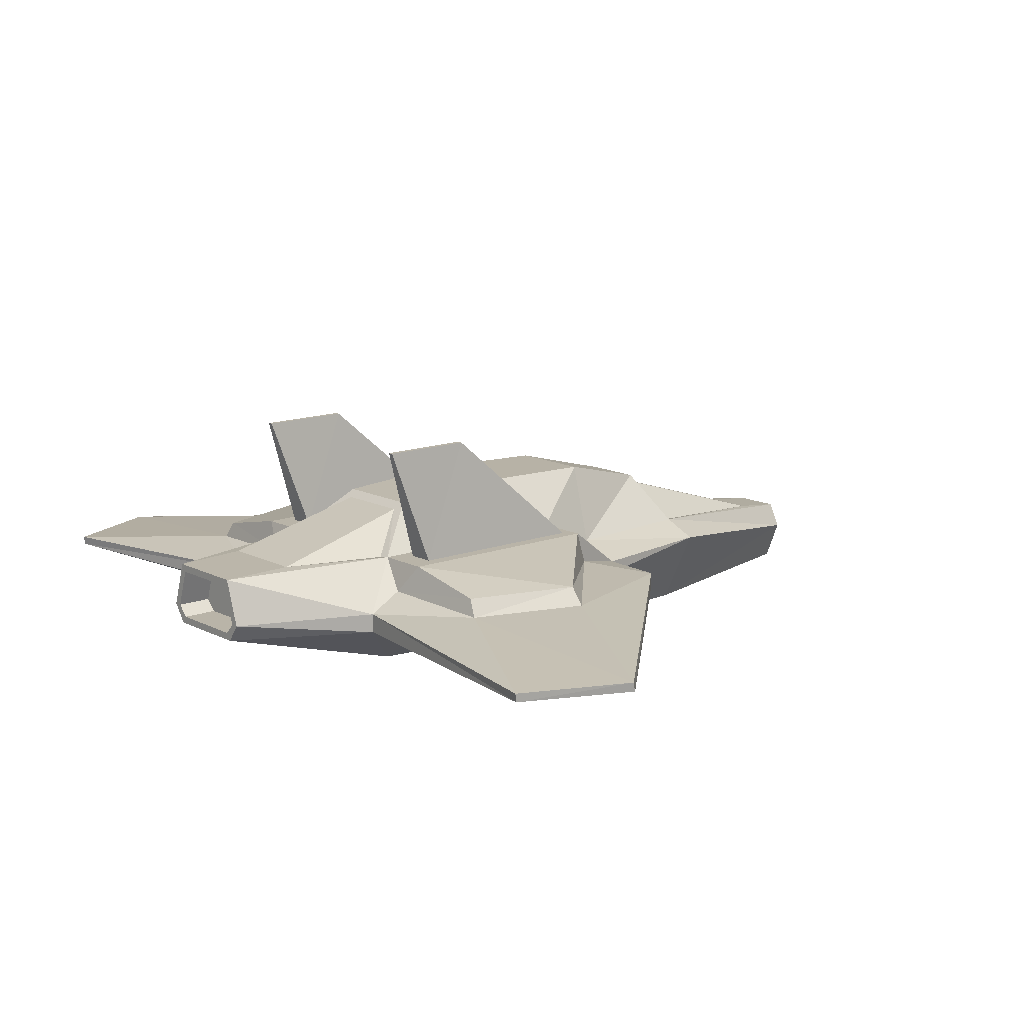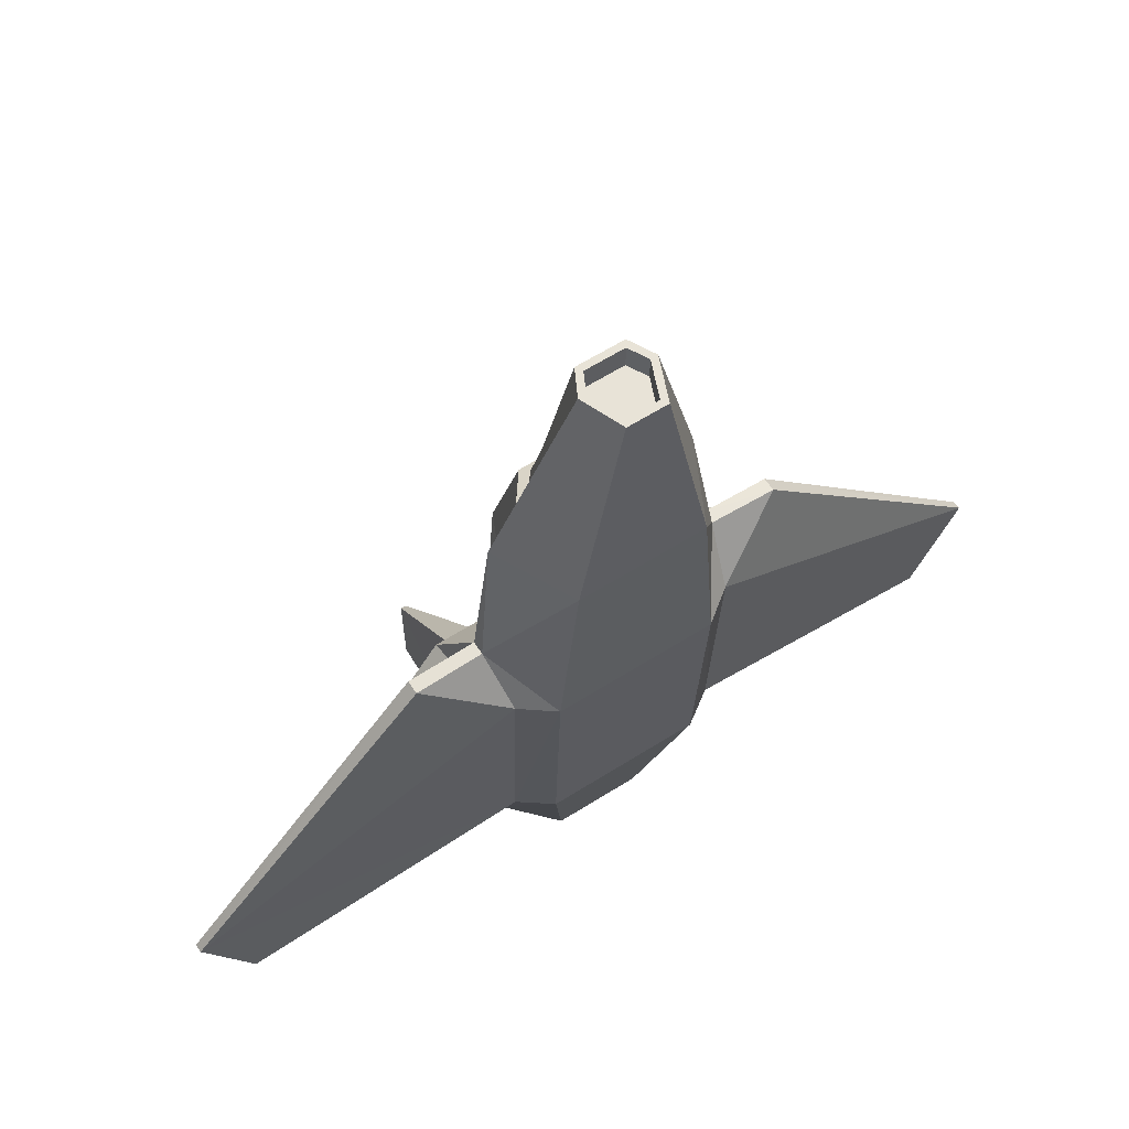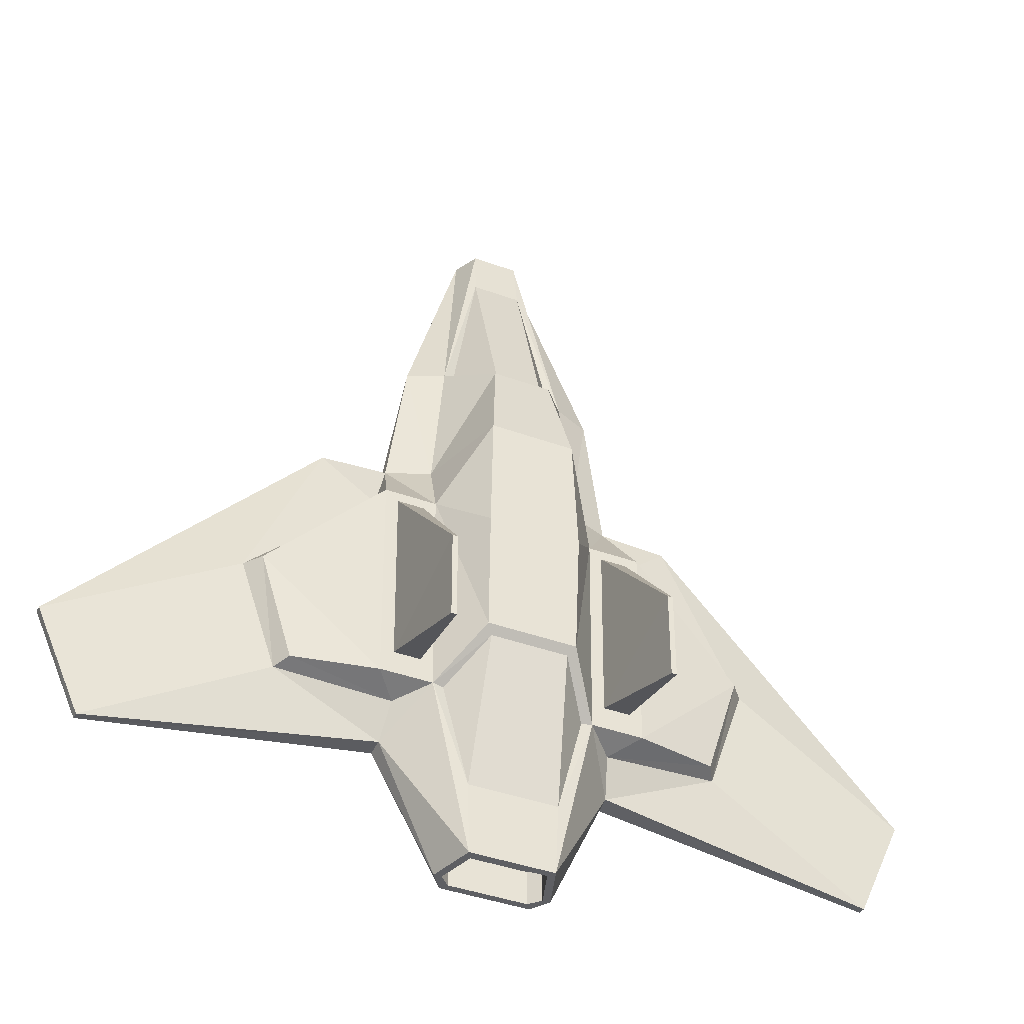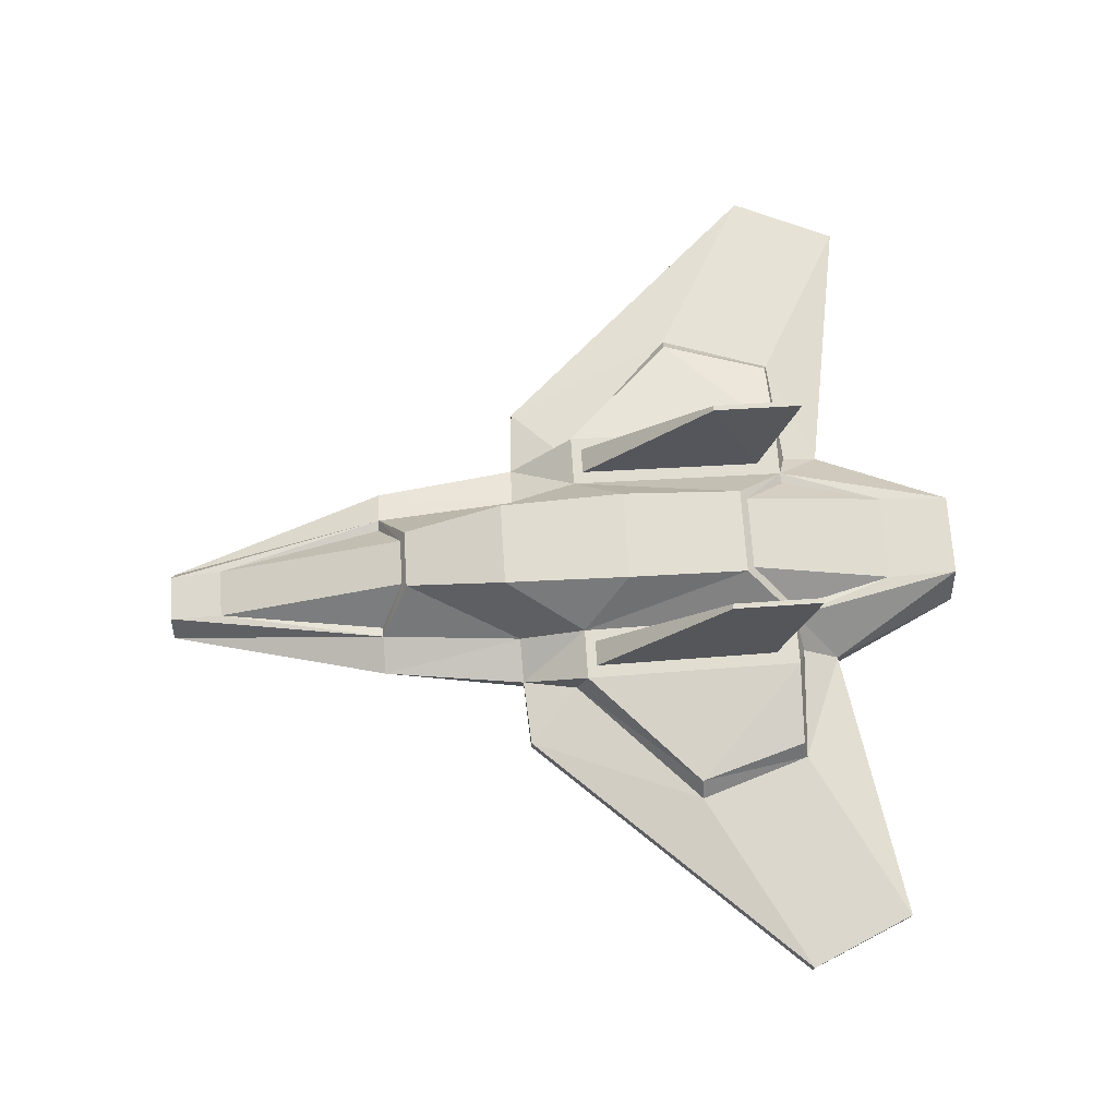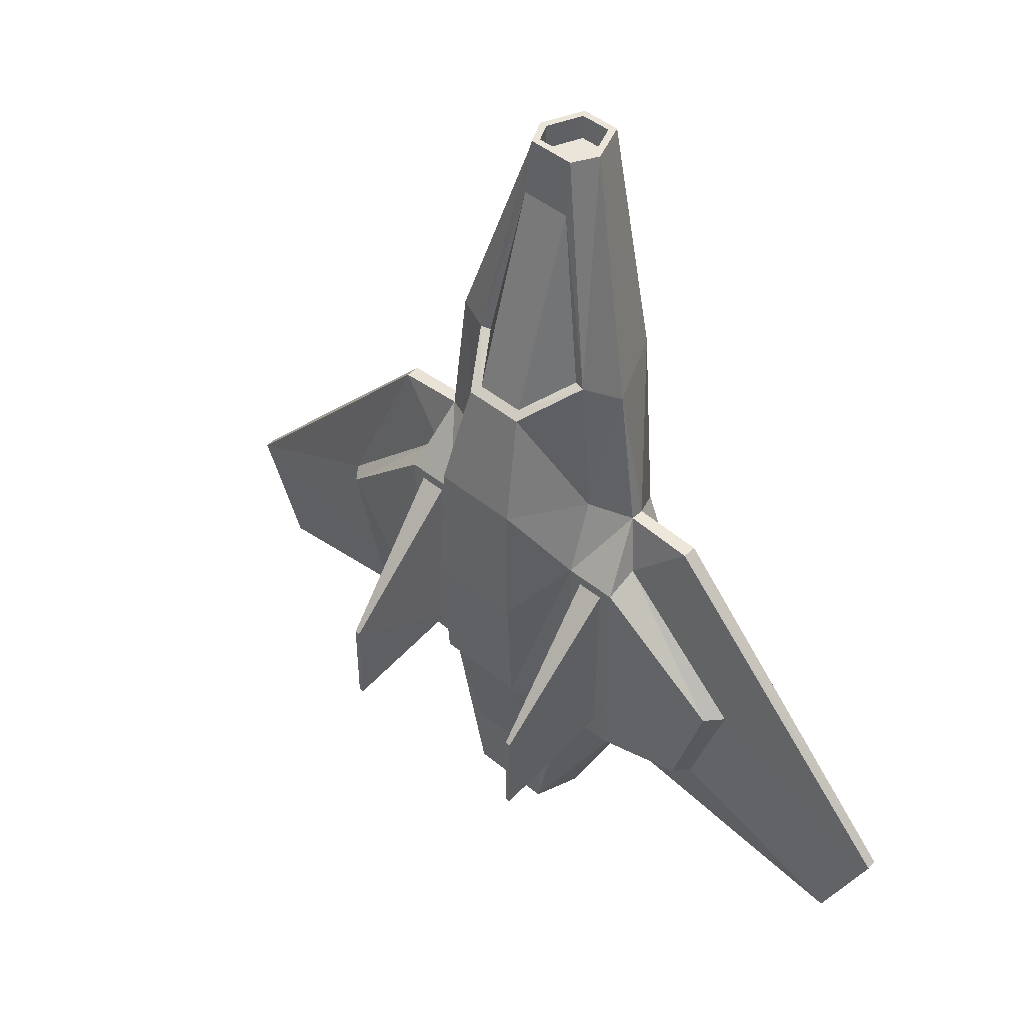
<metadata>
{"format":"obj","ext":"obj","renderer":"f3d","projection":"perspective","resolution":1024,"background":"white","views":[{"elev":13.3,"azim":-130.9,"up":"+Y"},{"elev":61.7,"azim":-32.7,"up":"+Z"},{"elev":-41.9,"azim":156.5,"up":"+Z"},{"elev":68.9,"azim":86.3,"up":"+Y"},{"elev":45.3,"azim":-136.5,"up":"+Z"}]}
</metadata>
<code>
o SpaceCraft_SpaceCraft.001
v 0.2234 0.1795 1.516
v 0.3005 0.3514 -1.14
v 0.2348 0.3897 1.516
v 0.1606 0.3514 -1.14
v 0.1606 0.5539 -1.14
v 0.409 0.2113 -0.5851
v 0.4165 0.1721 0.1604
v 0.3711 0.4653 0.7913
v 0.4255 0.5598 0.118
v 0.418 0.5598 -0.5851
v 0.1606 0.1653 0.7913
v 0.1606 0.1721 0.1604
v 0.1606 0.2113 -0.5851
v 0.2941 0.5539 -1.14
v 0.362 0.1653 0.7913
v 0.5187 0.2481 0.1613
v 0.5121 0.2814 -0.5759
v 0.5261 0.3517 -0.7319
v 0.5261 0.4128 -0.7319
v 0.5106 0.4661 -0.6148
v 0.5462 0.4138 0.33
v 0.5462 0.3717 0.33
v 1.411 0.3667 -0.8784
v 1.411 0.3939 -0.882
v 1.561 0.3939 -0.5478
v 1.561 0.3646 -0.5419
v 0.4858 0.416 0.7913
v 0.2762 0.3102 1.516
v 0.3413 0.4089 -1.14
v 0.1606 0.1795 1.516
v 0.3028 0.7023 -0.4269
v 0.1606 0.631 0.6987
v 0.2559 0.631 0.6987
v 0.3082 0.7267 -0.03549
v 0.2967 0.7148 0.372
v 0.1606 0.3897 1.516
v 0.1606 0.4098 1.342
v 0.2404 0.4098 1.342
v 0.3372 0.4575 0.7934
v 0.2373 0.6022 0.7148
v 0.1606 0.6022 0.7148
v 0.2831 0.6802 -0.4514
v 0.3838 0.5545 -0.5884
v 0.3018 0.5595 -0.9144
v 0.8753 0.4507 -0.5901
v 0.9946 0.4507 -0.2351
v 0.5919 0.5598 0.118
v 0.5844 0.5598 -0.5851
v 0.4594 0.5598 -0.51
v 0.4661 0.5598 0.08531
v 0.5504 0.5598 0.08531
v 0.5438 0.5598 -0.51
v 0.496 0.9331 -0.6324
v 0.4973 0.9331 -0.3423
v 0.5139 0.9331 -0.3423
v 0.5126 0.9331 -0.6324
v 0.5887 0.4523 0.1536
v 0.7598 0.4154 0.3163
v 0.7598 0.3713 0.318
v 0.317 0.409 -1.14
v 0.284 0.3744 -1.14
v 0.1606 0.3744 -1.14
v 0.1606 0.5309 -1.14
v 0.2774 0.5309 -1.14
v 0.317 0.409 -1.03
v 0.284 0.3744 -1.03
v 0.1606 0.3744 -1.03
v 0.1606 0.5309 -1.03
v 0.2774 0.5309 -1.03
v 0.1606 0.2005 1.516
v 0.2093 0.2005 1.516
v 0.2531 0.3091 1.516
v 0.2221 0.3687 1.516
v 0.1606 0.3687 1.516
v 0.1606 0.2005 1.438
v 0.2093 0.2005 1.438
v 0.2531 0.3091 1.438
v 0.2221 0.3687 1.438
v 0.1606 0.3687 1.438
v 0.95 0.5044 -0.2333
v 0.8431 0.5044 -0.5783
v 0.4082 0.4646 0.3328
v -0.09518 0.1721 0.1604
v -0.04075 0.1653 0.7913
v 0.06542 0.631 0.6987
v 0.0246 0.7148 0.372
v 0.1606 0.7148 0.372
v 0.04393 0.5309 -1.03
v 0.004253 0.409 -1.03
v 0.03725 0.3744 -1.03
v 0.112 0.2005 1.438
v 0.06823 0.3091 1.438
v 0.09924 0.3687 1.438
v 0.02075 0.3514 -1.14
v -0.08768 0.2113 -0.5851
v 0.09786 0.1795 1.516
v 0.01305 0.7267 -0.03549
v 0.0185 0.7023 -0.4269
v 0.1606 0.7023 -0.4269
v 0.1606 0.7267 -0.03549
v -1.24 0.3646 -0.5419
v -1.09 0.3667 -0.8784
v -1.09 0.3939 -0.882
v -1.24 0.3939 -0.5478
v 0.04513 0.3102 1.516
v -0.1645 0.416 0.7913
v -0.1908 0.2814 -0.5759
v -0.1974 0.2481 0.1613
v -0.2048 0.3517 -0.7319
v -0.01998 0.4089 -1.14
v 0.02723 0.5539 -1.14
v -0.2048 0.4128 -0.7319
v -0.09674 0.5598 -0.5851
v -0.1893 0.4661 -0.6148
v -0.1042 0.5598 0.118
v -0.08688 0.4646 0.3328
v -0.2249 0.4138 0.33
v -0.2706 0.5598 0.118
v -0.2249 0.3717 0.33
v -0.554 0.4507 -0.5901
v -0.4385 0.4154 0.3163
v -0.2674 0.4523 0.1536
v -0.4385 0.3713 0.318
v -0.04981 0.4653 0.7913
v 0.08649 0.3897 1.516
v 0.08094 0.4098 1.342
v -0.01595 0.4575 0.7934
v 0.08399 0.6022 0.7148
v -0.06246 0.5545 -0.5884
v 0.03816 0.6802 -0.4514
v 0.01946 0.5595 -0.9144
v 0.1606 0.5595 -0.9144
v 0.1606 0.6802 -0.4514
v -0.6733 0.4507 -0.2351
v -0.1747 0.9331 -0.6324
v -0.176 0.9331 -0.3423
v -0.1926 0.9331 -0.3423
v -0.1913 0.9331 -0.6324
v -0.2631 0.5598 -0.5851
v -0.6287 0.5044 -0.2333
v -0.5218 0.5044 -0.5783
v -0.1448 0.5598 0.08531
v -0.1381 0.5598 -0.51
v -0.2291 0.5598 0.08531
v -0.2225 0.5598 -0.51
v 0.03725 0.3744 -1.14
v 0.004253 0.409 -1.14
v 0.04393 0.5309 -1.14
v 0.112 0.2005 1.516
v 0.06823 0.3091 1.516
v 0.09924 0.3687 1.516
v 0.2234 0.1795 1.516
v 0.2234 0.1795 1.516
v 0.3005 0.3514 -1.14
v 0.3005 0.3514 -1.14
v 0.2348 0.3897 1.516
v 0.2348 0.3897 1.516
v 0.1606 0.3514 -1.14
v 0.1606 0.5539 -1.14
v 0.409 0.2113 -0.5851
v 0.4165 0.1721 0.1604
v 0.3711 0.4653 0.7913
v 0.3711 0.4653 0.7913
v 0.4255 0.5598 0.118
v 0.418 0.5598 -0.5851
v 0.418 0.5598 -0.5851
v 0.418 0.5598 -0.5851
v 0.418 0.5598 -0.5851
v 0.2941 0.5539 -1.14
v 0.2941 0.5539 -1.14
v 0.362 0.1653 0.7913
v 0.5187 0.2481 0.1613
v 0.5187 0.2481 0.1613
v 0.5121 0.2814 -0.5759
v 0.5261 0.3517 -0.7319
v 0.5261 0.3517 -0.7319
v 0.5261 0.3517 -0.7319
v 0.5261 0.4128 -0.7319
v 0.5261 0.4128 -0.7319
v 0.5106 0.4661 -0.6148
v 0.5106 0.4661 -0.6148
v 0.5462 0.4138 0.33
v 0.5462 0.4138 0.33
v 0.5462 0.4138 0.33
v 0.5462 0.3717 0.33
v 0.5462 0.3717 0.33
v 0.5462 0.3717 0.33
v 1.411 0.3667 -0.8784
v 1.411 0.3939 -0.882
v 1.411 0.3939 -0.882
v 1.561 0.3939 -0.5478
v 1.561 0.3939 -0.5478
v 1.561 0.3646 -0.5419
v 0.4858 0.416 0.7913
v 0.2762 0.3102 1.516
v 0.2762 0.3102 1.516
v 0.3413 0.4089 -1.14
v 0.3413 0.4089 -1.14
v 0.1606 0.1795 1.516
v 0.3028 0.7023 -0.4269
v 0.3028 0.7023 -0.4269
v 0.1606 0.631 0.6987
v 0.2559 0.631 0.6987
v 0.2559 0.631 0.6987
v 0.2967 0.7148 0.372
v 0.2967 0.7148 0.372
v 0.2967 0.7148 0.372
v 0.1606 0.3897 1.516
v 0.1606 0.4098 1.342
v 0.2404 0.4098 1.342
v 0.3372 0.4575 0.7934
v 0.3372 0.4575 0.7934
v 0.2373 0.6022 0.7148
v 0.1606 0.6022 0.7148
v 0.2831 0.6802 -0.4514
v 0.3838 0.5545 -0.5884
v 0.3838 0.5545 -0.5884
v 0.3018 0.5595 -0.9144
v 0.8753 0.4507 -0.5901
v 0.9946 0.4507 -0.2351
v 0.4594 0.5598 -0.51
v 0.4594 0.5598 -0.51
v 0.4661 0.5598 0.08531
v 0.4661 0.5598 0.08531
v 0.5504 0.5598 0.08531
v 0.5504 0.5598 0.08531
v 0.5438 0.5598 -0.51
v 0.496 0.9331 -0.6324
v 0.5887 0.4523 0.1536
v 0.7598 0.4154 0.3163
v 0.7598 0.3713 0.318
v 0.317 0.409 -1.14
v 0.284 0.3744 -1.14
v 0.1606 0.3744 -1.14
v 0.1606 0.5309 -1.14
v 0.2774 0.5309 -1.14
v 0.317 0.409 -1.03
v 0.284 0.3744 -1.03
v 0.1606 0.3744 -1.03
v 0.1606 0.5309 -1.03
v 0.2774 0.5309 -1.03
v 0.1606 0.2005 1.516
v 0.2093 0.2005 1.516
v 0.2531 0.3091 1.516
v 0.2221 0.3687 1.516
v 0.1606 0.3687 1.516
v 0.2531 0.3091 1.438
v 0.2221 0.3687 1.438
v 0.1606 0.3687 1.438
v 0.4082 0.4646 0.3328
v -0.09518 0.1721 0.1604
v -0.04075 0.1653 0.7913
v 0.06542 0.631 0.6987
v 0.06542 0.631 0.6987
v 0.0246 0.7148 0.372
v 0.0246 0.7148 0.372
v 0.0246 0.7148 0.372
v 0.04393 0.5309 -1.03
v 0.004253 0.409 -1.03
v 0.03725 0.3744 -1.03
v 0.06823 0.3091 1.438
v 0.09924 0.3687 1.438
v 0.02075 0.3514 -1.14
v 0.02075 0.3514 -1.14
v -0.08768 0.2113 -0.5851
v 0.09786 0.1795 1.516
v 0.09786 0.1795 1.516
v 0.0185 0.7023 -0.4269
v 0.0185 0.7023 -0.4269
v 0.1606 0.7023 -0.4269
v -1.24 0.3646 -0.5419
v -1.09 0.3667 -0.8784
v -1.09 0.3939 -0.882
v -1.09 0.3939 -0.882
v -1.24 0.3939 -0.5478
v -1.24 0.3939 -0.5478
v 0.04513 0.3102 1.516
v 0.04513 0.3102 1.516
v -0.1645 0.416 0.7913
v -0.1908 0.2814 -0.5759
v -0.1974 0.2481 0.1613
v -0.1974 0.2481 0.1613
v -0.2048 0.3517 -0.7319
v -0.2048 0.3517 -0.7319
v -0.2048 0.3517 -0.7319
v -0.01998 0.4089 -1.14
v -0.01998 0.4089 -1.14
v 0.02723 0.5539 -1.14
v 0.02723 0.5539 -1.14
v -0.2048 0.4128 -0.7319
v -0.2048 0.4128 -0.7319
v -0.09674 0.5598 -0.5851
v -0.09674 0.5598 -0.5851
v -0.09674 0.5598 -0.5851
v -0.09674 0.5598 -0.5851
v -0.1893 0.4661 -0.6148
v -0.1893 0.4661 -0.6148
v -0.1042 0.5598 0.118
v -0.08688 0.4646 0.3328
v -0.2249 0.4138 0.33
v -0.2249 0.4138 0.33
v -0.2249 0.4138 0.33
v -0.2249 0.3717 0.33
v -0.2249 0.3717 0.33
v -0.2249 0.3717 0.33
v -0.554 0.4507 -0.5901
v -0.4385 0.4154 0.3163
v -0.2674 0.4523 0.1536
v -0.4385 0.3713 0.318
v -0.04981 0.4653 0.7913
v -0.04981 0.4653 0.7913
v 0.08649 0.3897 1.516
v 0.08649 0.3897 1.516
v 0.08094 0.4098 1.342
v -0.01595 0.4575 0.7934
v -0.01595 0.4575 0.7934
v 0.08399 0.6022 0.7148
v -0.06246 0.5545 -0.5884
v -0.06246 0.5545 -0.5884
v 0.03816 0.6802 -0.4514
v 0.01946 0.5595 -0.9144
v 0.1606 0.5595 -0.9144
v 0.1606 0.6802 -0.4514
v -0.6733 0.4507 -0.2351
v -0.1747 0.9331 -0.6324
v -0.1448 0.5598 0.08531
v -0.1448 0.5598 0.08531
v -0.1381 0.5598 -0.51
v -0.1381 0.5598 -0.51
v -0.2291 0.5598 0.08531
v -0.2291 0.5598 0.08531
v -0.2225 0.5598 -0.51
v 0.03725 0.3744 -1.14
v 0.004253 0.409 -1.14
v 0.04393 0.5309 -1.14
v 0.112 0.2005 1.516
v 0.06823 0.3091 1.516
v 0.09924 0.3687 1.516
f 7 15 12
f 15 11 12
f 33 35 87
f 87 32 33
f 66 241 237
f 241 66 67
f 241 67 240
f 77 78 79
f 79 75 77
f 75 76 77
f 154 6 13
f 154 13 158
f 7 12 6
f 12 13 6
f 1 30 11
f 1 11 15
f 201 270 100
f 201 100 34
f 190 192 188
f 192 193 188
f 171 27 28
f 171 28 152
f 174 172 161
f 161 160 174
f 175 174 160
f 160 155 175
f 178 198 170
f 168 181 178
f 178 170 168
f 164 250 182
f 164 182 47
f 186 183 27
f 186 27 171
f 161 16 185
f 161 185 171
f 17 23 26
f 17 26 173
f 18 23 17
f 179 189 188
f 188 177 179
f 19 219 24
f 184 230 229
f 21 22 59
f 21 59 58
f 173 231 187
f 156 195 162
f 195 194 162
f 197 178 176
f 176 155 197
f 200 34 9
f 9 167 200
f 203 8 82
f 203 82 206
f 34 207 9
f 34 100 35
f 100 87 35
f 157 210 209
f 157 209 208
f 163 212 210
f 210 157 163
f 163 204 213
f 163 213 211
f 202 214 213
f 202 213 204
f 37 38 40
f 37 40 41
f 39 40 38
f 166 216 42
f 166 42 31
f 218 43 166
f 166 14 218
f 14 5 322
f 14 322 218
f 215 44 132
f 215 132 323
f 217 44 215
f 219 220 25
f 25 24 219
f 54 55 56
f 56 53 54
f 48 47 80
f 48 80 81
f 80 47 57
f 57 46 80
f 10 48 20
f 20 48 81
f 20 81 45
f 164 50 49
f 49 165 164
f 47 51 164
f 51 50 164
f 52 51 47
f 47 48 52
f 49 52 48
f 48 165 49
f 224 54 221
f 54 53 221
f 223 225 55
f 223 55 54
f 227 56 55
f 227 55 226
f 228 56 227
f 227 222 228
f 229 230 220
f 193 192 58
f 193 58 59
f 26 231 173
f 2 233 232
f 2 232 29
f 4 62 233
f 4 233 2
f 169 236 159
f 236 235 159
f 29 232 236
f 29 236 169
f 238 65 60
f 60 61 238
f 234 239 238
f 234 238 61
f 69 68 63
f 63 64 69
f 65 69 64
f 64 60 65
f 71 70 199
f 199 153 71
f 196 72 71
f 71 153 196
f 3 73 196
f 73 72 196
f 36 74 73
f 36 73 3
f 243 76 242
f 76 75 242
f 244 247 243
f 247 76 243
f 245 248 244
f 248 247 244
f 246 249 245
f 249 248 245
f 194 182 250
f 194 250 162
f 180 219 19
f 220 230 191
f 45 81 80
f 45 80 46
f 182 57 47
f 205 82 9
f 42 133 99
f 42 99 31
f 11 84 12
f 84 83 12
f 32 87 85
f 87 86 85
f 67 90 258
f 67 258 240
f 90 259 258
f 79 93 92
f 92 91 75
f 92 75 79
f 13 95 263
f 13 263 158
f 12 83 95
f 12 95 13
f 30 96 11
f 96 84 11
f 100 270 269
f 269 97 100
f 276 274 272
f 272 271 276
f 266 105 252
f 105 106 252
f 251 281 280
f 280 265 251
f 265 280 283
f 283 264 265
f 287 290 289
f 290 297 295
f 295 289 290
f 298 118 300
f 298 300 299
f 106 301 304
f 106 304 252
f 252 303 251
f 303 108 251
f 107 282 101
f 101 102 107
f 102 109 107
f 273 291 272
f 291 285 272
f 103 306 112
f 302 308 307
f 117 121 123
f 117 123 119
f 305 309 282
f 277 312 310
f 310 279 277
f 284 290 286
f 286 264 284
f 268 294 115
f 268 115 97
f 253 256 116
f 253 116 124
f 97 115 257
f 87 100 86
f 100 97 86
f 209 314 313
f 209 313 208
f 311 313 314
f 311 314 316
f 311 315 317
f 311 317 254
f 202 254 317
f 202 317 214
f 41 128 37
f 128 126 37
f 126 128 127
f 293 98 130
f 293 130 318
f 293 129 321
f 293 321 111
f 111 321 322
f 111 322 5
f 320 323 132
f 132 131 320
f 320 131 319
f 104 324 306
f 306 103 104
f 136 135 138
f 136 138 137
f 139 141 140
f 139 140 118
f 118 140 122
f 140 134 122
f 114 139 113
f 141 139 114
f 114 120 141
f 143 142 298
f 298 292 143
f 298 142 144
f 298 144 118
f 118 144 145
f 145 139 118
f 139 145 143
f 139 143 292
f 136 327 328
f 328 135 136
f 137 330 326
f 137 326 136
f 332 331 137
f 137 138 332
f 325 329 332
f 325 332 138
f 308 324 307
f 271 123 121
f 271 121 276
f 282 309 101
f 94 110 334
f 94 334 333
f 4 94 333
f 4 333 62
f 159 235 335
f 159 335 288
f 110 288 335
f 110 335 334
f 260 146 89
f 146 147 89
f 234 146 239
f 146 260 239
f 68 88 148
f 148 63 68
f 89 147 88
f 147 148 88
f 70 149 199
f 149 267 199
f 149 150 278
f 278 267 149
f 278 150 151
f 278 151 125
f 36 125 151
f 151 74 36
f 75 91 336
f 75 336 242
f 337 336 91
f 91 261 337
f 338 337 261
f 261 262 338
f 246 338 262
f 262 249 246
f 279 310 299
f 299 300 279
f 112 306 296
f 307 324 275
f 120 134 140
f 120 140 141
f 118 122 300
f 115 116 255
f 99 133 130
f 130 98 99

</code>
